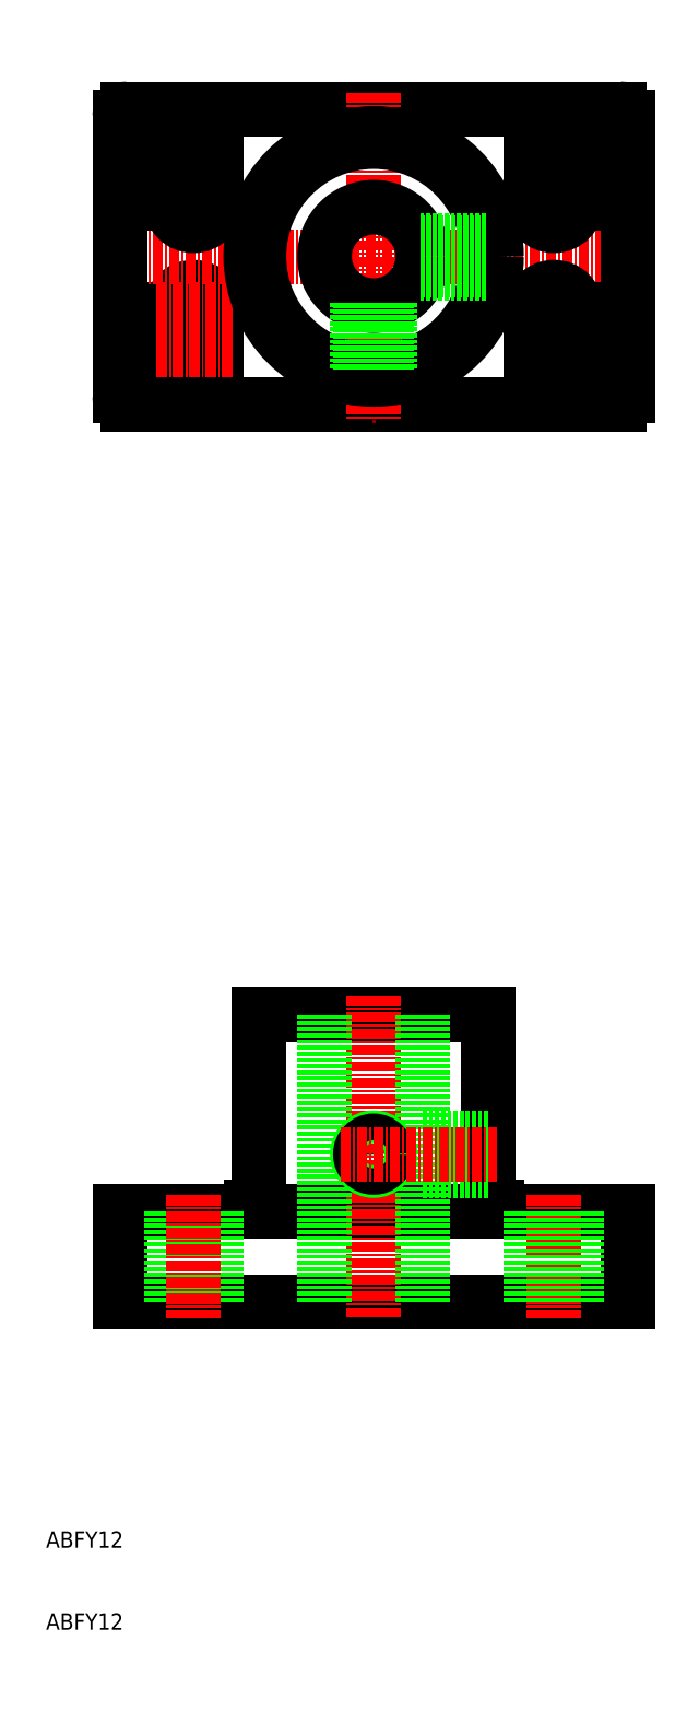
<metadata>
{"format":"dxf","ext":"dxf","renderer":"ezdxf+matplotlib","layout":"modelspace","background":"white","min_lineweight":24,"dpi":150}
</metadata>
<code>
0
SECTION
2
ENTITIES
0
LINE
8
CENTER
10
28
20
161.2
30
0
11
28
21
175.7
31
0
0
LINE
8
0
10
25.25
20
166
30
0
11
25.25
21
171
31
0
0
LINE
8
0
10
30.75
20
166
30
0
11
30.75
21
171
31
0
0
ARC
8
0
10
28
20
171
30
0
40
2.75
50
0
51
180
0
ARC
8
0
10
28
20
166
30
0
40
2.75
50
180
51
0
0
LINE
8
CENTER
10
32.75
20
168.5
30
0
11
23.25
21
168.5
31
0
0
LINE
8
CENTER
10
32.75
20
171
30
0
11
23.25
21
171
31
0
0
LINE
8
CENTER
10
32.75
20
166
30
0
11
23.25
21
166
31
0
0
LINE
8
CENTER
10
17
20
177.5
30
0
11
83
21
177.5
31
0
0
LINE
8
0
10
20
20
159.5
30
0
11
80
21
159.5
31
0
0
ARC
8
0
10
80
20
160.5
30
0
40
1
50
270
51
0
0
LINE
8
0
10
20
20
195.5
30
0
11
80
21
195.5
31
0
0
LINE
8
CENTER
10
50
20
197.5
30
0
11
50
21
157.5
31
0
0
LINE
8
0
10
81
20
194.5
30
0
11
81
21
160.5
31
0
0
ARC
8
0
10
80
20
194.5
30
0
40
1
50
0
51
90
0
LINE
8
0
10
19
20
194.5
30
0
11
19
21
160.5
31
0
0
ARC
8
0
10
20
20
160.5
30
0
40
1
50
180
51
270
0
ARC
8
0
10
20
20
194.5
30
0
40
1
50
90
51
180
0
CIRCLE
8
0
10
50
20
177.5
30
0
40
6
0
CIRCLE
8
0
10
50
20
177.5
30
0
40
14
0
CIRCLE
8
0
10
50
20
177.5
30
0
40
15
0
LINE
8
CENTER
10
76.75
20
168.5
30
0
11
67.25
21
168.5
31
0
0
LINE
8
CENTER
10
76.75
20
171
30
0
11
67.25
21
171
31
0
0
LINE
8
CENTER
10
76.75
20
166
30
0
11
67.25
21
166
31
0
0
LINE
8
CENTER
10
72
20
175.7
30
0
11
72
21
161.2
31
0
0
LINE
8
0
10
69.25
20
171
30
0
11
69.25
21
166
31
0
0
LINE
8
0
10
74.75
20
171
30
0
11
74.75
21
166
31
0
0
ARC
8
0
10
72
20
166
30
0
40
2.75
50
180
51
0
0
ARC
8
0
10
72
20
171
30
0
40
2.75
50
0
51
180
0
LINE
8
CENTER
10
23.25
20
186.5
30
0
11
32.75
21
186.5
31
0
0
LINE
8
CENTER
10
23.25
20
184
30
0
11
32.75
21
184
31
0
0
LINE
8
CENTER
10
23.25
20
189
30
0
11
32.75
21
189
31
0
0
LINE
8
CENTER
10
28
20
179.2
30
0
11
28
21
193.7
31
0
0
LINE
8
0
10
30.75
20
184
30
0
11
30.75
21
189
31
0
0
LINE
8
0
10
25.25
20
184
30
0
11
25.25
21
189
31
0
0
ARC
8
0
10
28
20
189
30
0
40
2.75
50
0
51
180
0
ARC
8
0
10
28
20
184
30
0
40
2.75
50
180
51
0
0
LINE
8
CENTER
10
67.25
20
186.5
30
0
11
76.75
21
186.5
31
0
0
LINE
8
CENTER
10
67.25
20
189
30
0
11
76.75
21
189
31
0
0
LINE
8
CENTER
10
67.25
20
184
30
0
11
76.75
21
184
31
0
0
LINE
8
CENTER
10
72
20
193.7
30
0
11
72
21
179.2
31
0
0
LINE
8
0
10
74.75
20
189
30
0
11
74.75
21
184
31
0
0
LINE
8
0
10
69.25
20
189
30
0
11
69.25
21
184
31
0
0
ARC
8
0
10
72
20
184
30
0
40
2.75
50
180
51
0
0
ARC
8
0
10
72
20
189
30
0
40
2.75
50
0
51
180
0
LINE
8
0
10
55.78
20
175.9
30
0
11
63.91
21
175.9
31
0
0
LINE
8
0
10
55.66
20
175.5
30
0
11
63.86
21
175.5
31
0
0
LINE
8
0
10
55.78
20
179.1
30
0
11
63.91
21
179.1
31
0
0
LINE
8
0
10
55.66
20
179.5
30
0
11
63.86
21
179.5
31
0
0
LINE
8
0
10
48.38
20
171.7
30
0
11
48.38
21
163.6
31
0
0
LINE
8
0
10
48
20
171.8
30
0
11
48
21
163.6
31
0
0
LINE
8
0
10
51.62
20
171.7
30
0
11
51.62
21
163.6
31
0
0
LINE
8
0
10
52
20
171.8
30
0
11
52
21
163.6
31
0
0
LINE
8
0
10
19
20
61
30
0
11
19
21
50
31
0
0
LINE
8
0
10
81
20
61
30
0
11
81
21
50
31
0
0
LINE
8
0
10
19
20
61
30
0
11
81
21
61
31
0
0
LINE
8
0
10
36
20
85
30
0
11
64
21
85
31
0
0
LINE
8
0
10
19
20
50
30
0
11
81
21
50
31
0
0
LINE
8
CENTER
10
50
20
87.32
30
0
11
50
21
48
31
0
0
LINE
8
0
10
64
20
62.5
30
0
11
64
21
85
31
0
0
LINE
8
0
10
36
20
62.5
30
0
11
36
21
85
31
0
0
LINE
8
0
10
65
20
61
30
0
11
65
21
61.5
31
0
0
ARC
8
0
10
65
20
62.5
30
0
40
1
50
180
51
270
0
ARC
8
0
10
35
20
62.5
30
0
40
1
50
270
51
0
0
LINE
8
0
10
35
20
61
30
0
11
35
21
61.5
31
0
0
LINE
8
0
10
44
20
85
30
0
11
44
21
50
31
0
0
LINE
8
0
10
56
20
85
30
0
11
56
21
50
31
0
0
LINE
8
0
10
56
20
66.38
30
0
11
64
21
66.38
31
0
0
LINE
8
0
10
56
20
66
30
0
11
64
21
66
31
0
0
LINE
8
0
10
56
20
69.62
30
0
11
64
21
69.62
31
0
0
LINE
8
0
10
56
20
70
30
0
11
64
21
70
31
0
0
CIRCLE
8
0
10
50
20
68
30
0
40
2
0
CIRCLE
8
0
10
50
20
68
30
0
40
1.621
0
LINE
8
CENTER
10
46
20
68
30
0
11
65
21
68
31
0
0
LINE
8
CENTER
10
72
20
63
30
0
11
72
21
48
31
0
0
LINE
8
0
10
25.25
20
61
30
0
11
25.25
21
50
31
0
0
LINE
8
0
10
30.75
20
61
30
0
11
30.75
21
50
31
0
0
LINE
8
CENTER
10
28
20
63
30
0
11
28
21
48
31
0
0
TEXT
8
0
10
10
20
10
30
0
40
2
1
ABFY12
0
TEXT
8
0
10
10
20
20
30
0
40
2
1
ABFY12
0
LINE
8
0
10
69.25
20
61
30
0
11
69.25
21
50
31
0
0
LINE
8
0
10
74.75
20
61
30
0
11
74.75
21
50
31
0
0
ENDSEC
0
EOF

</code>
